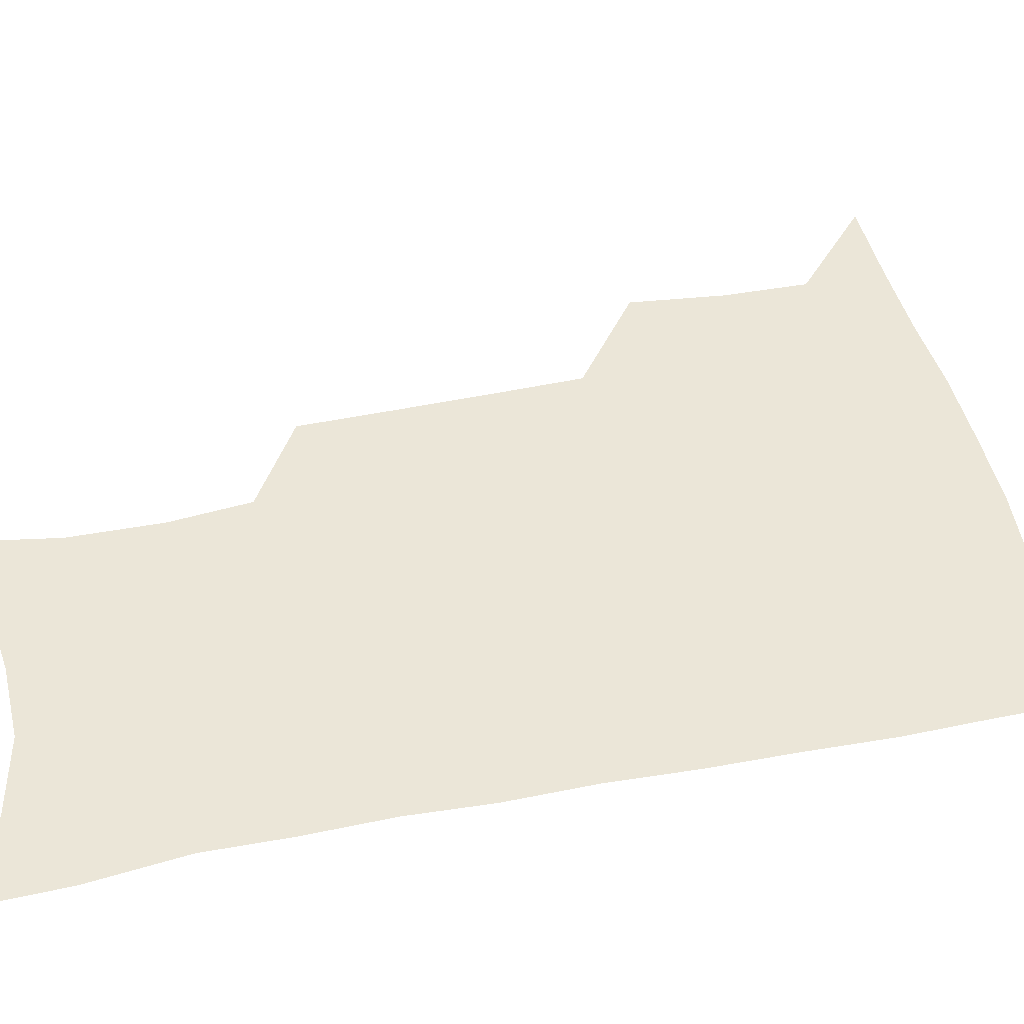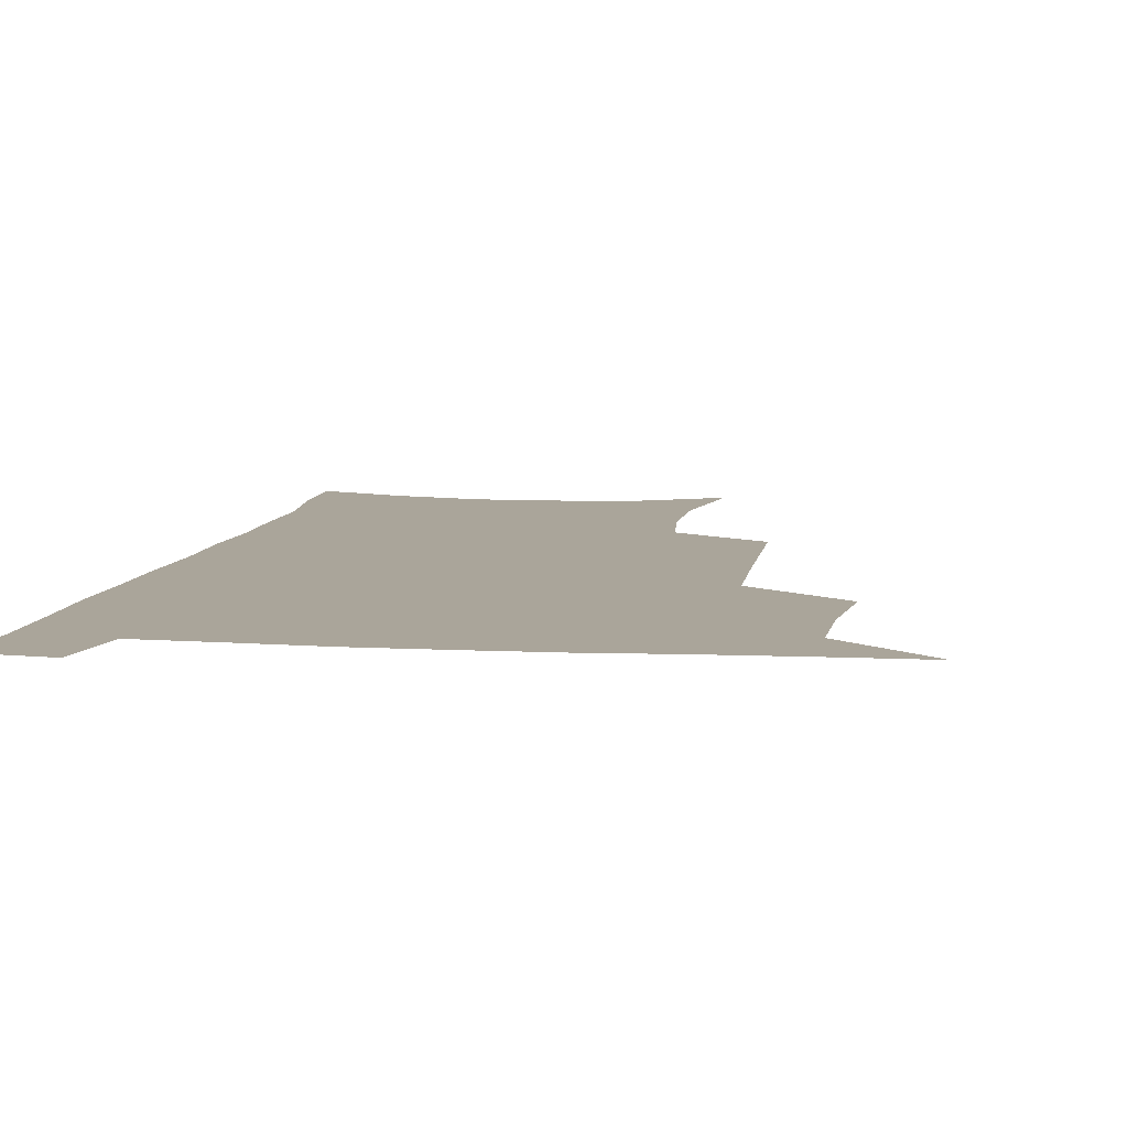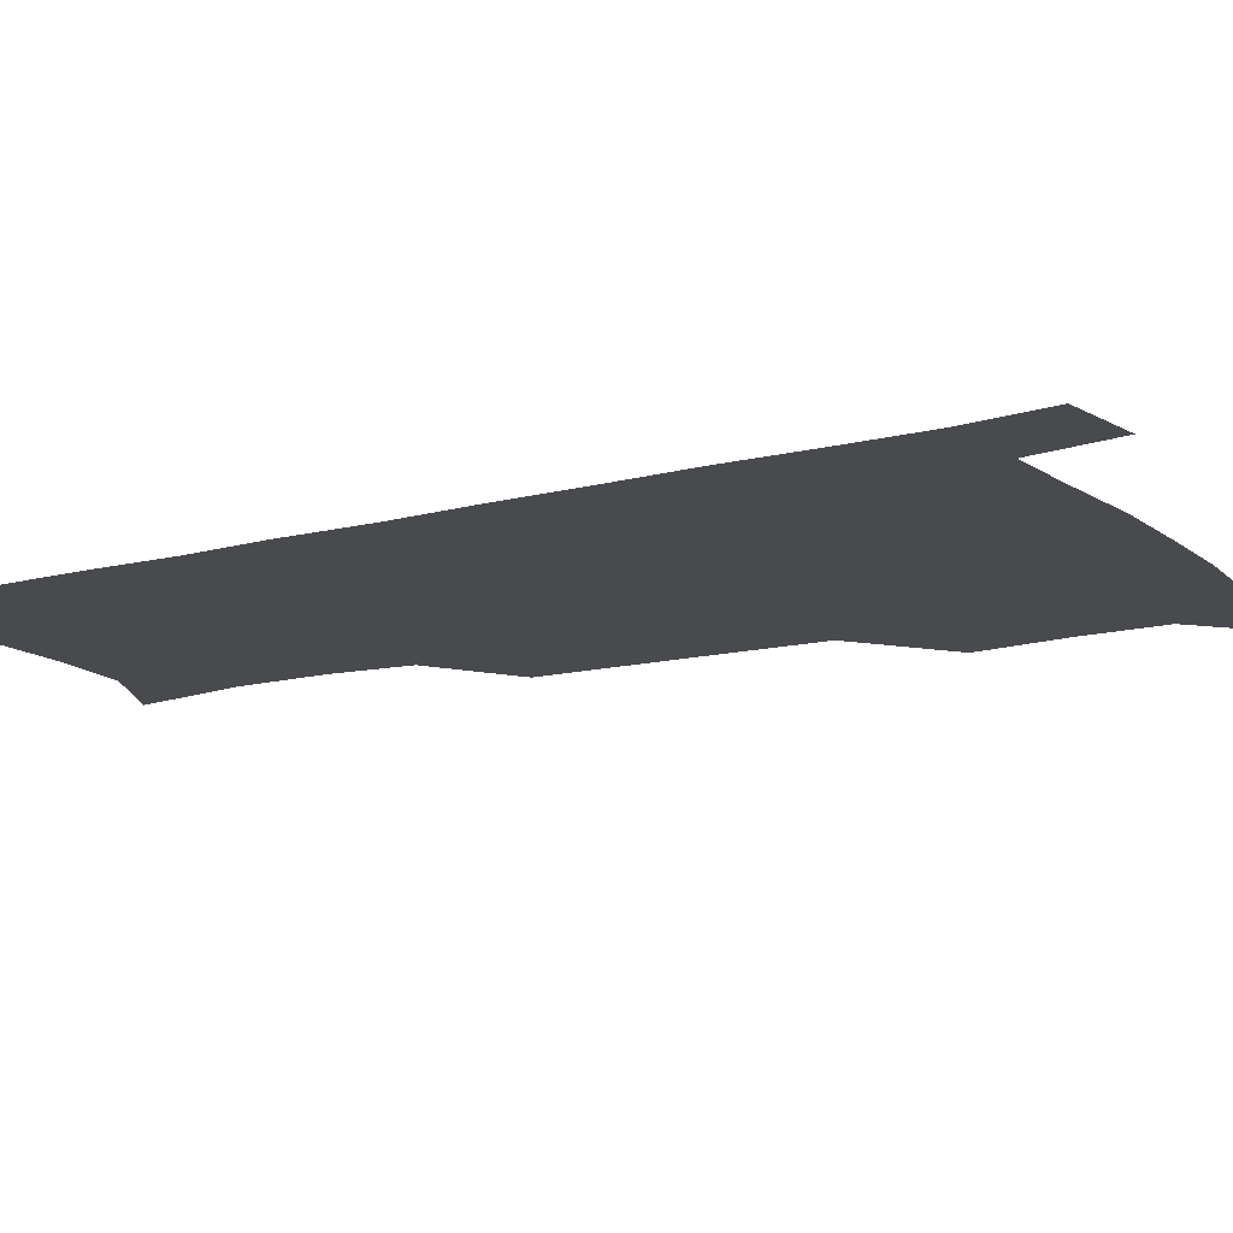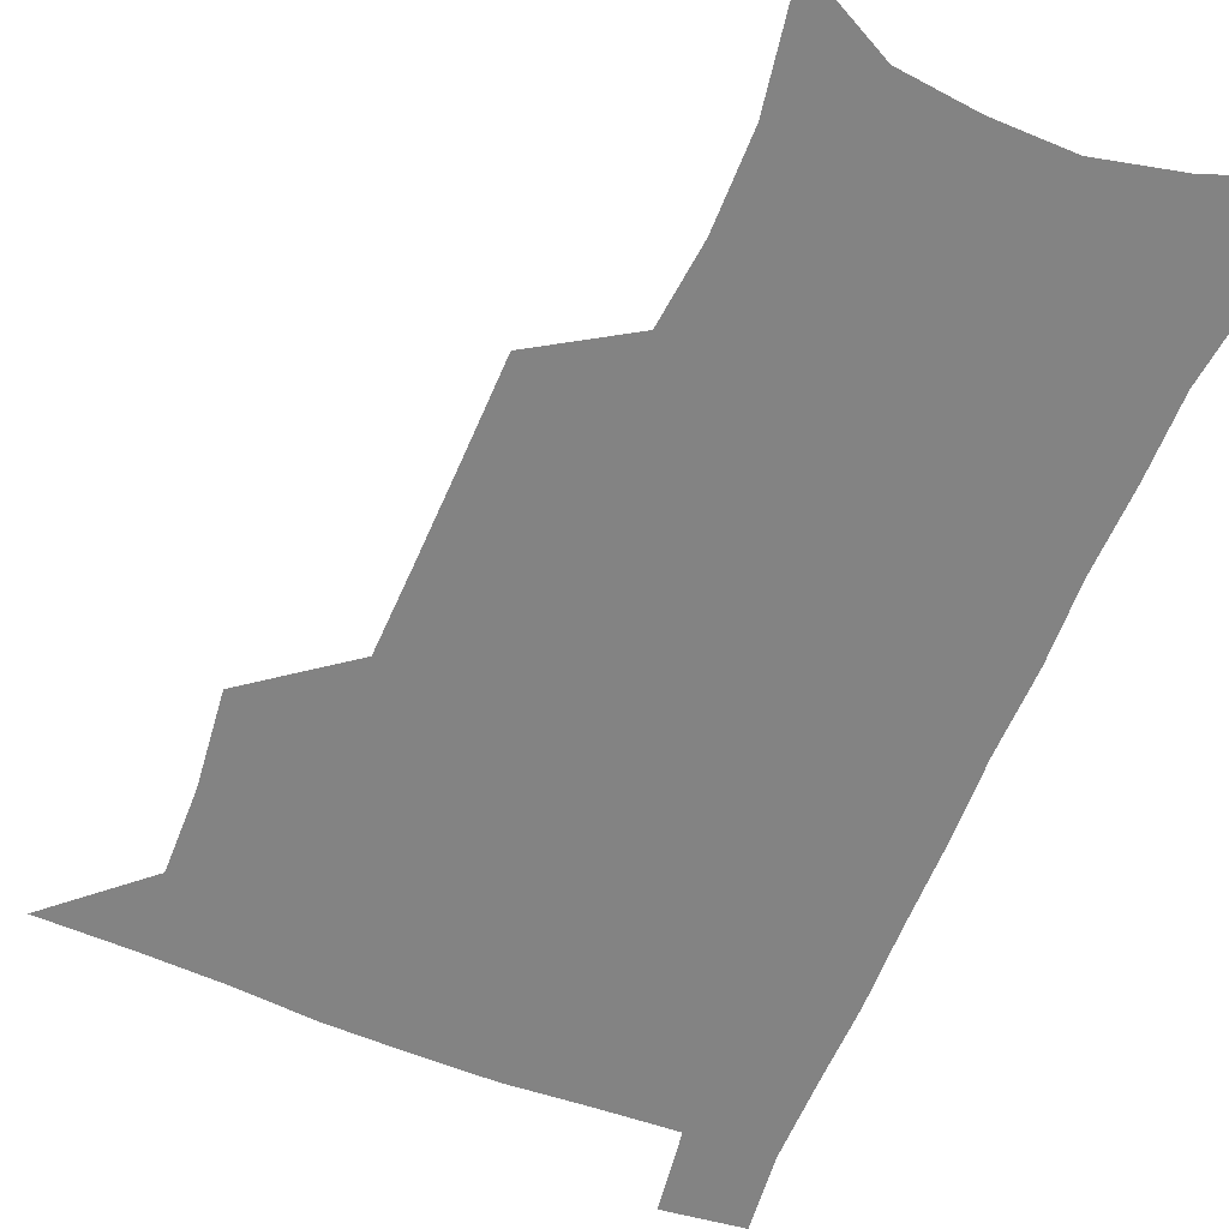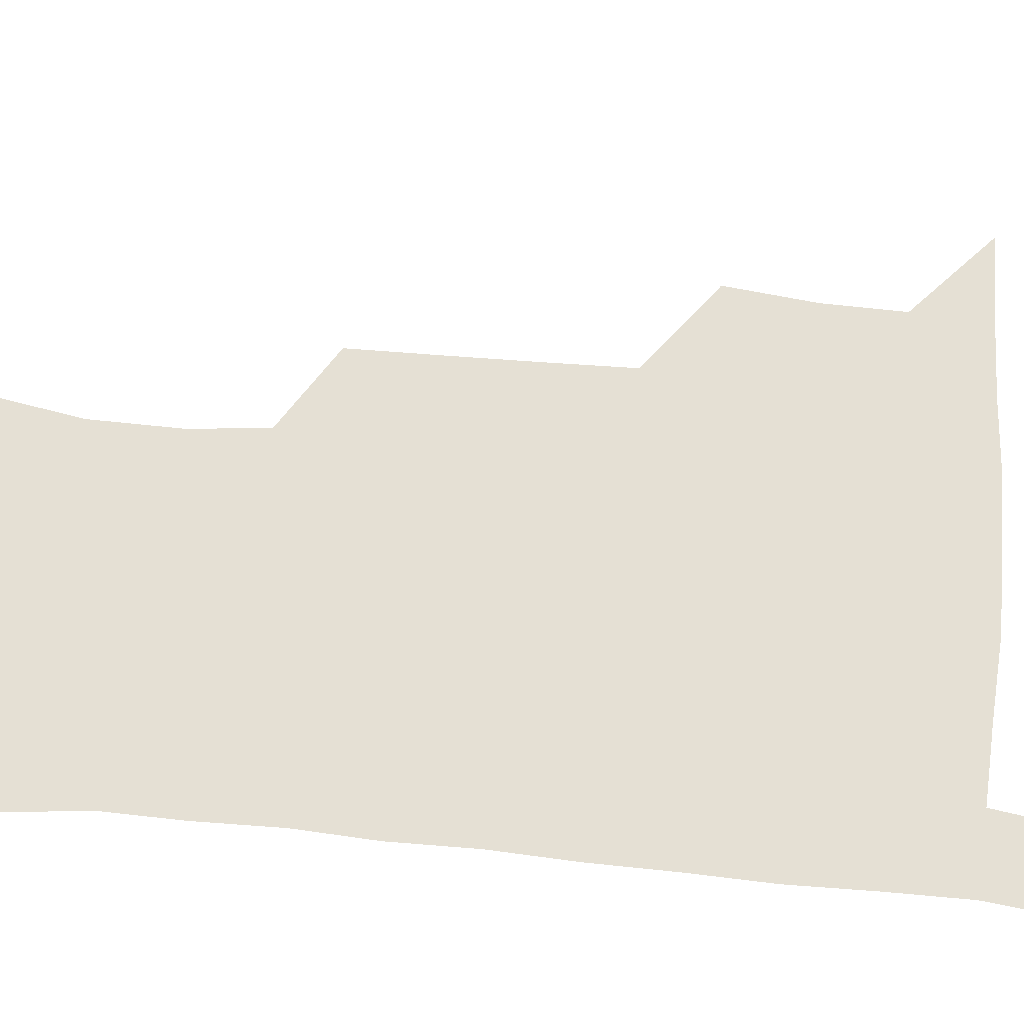
<metadata>
{"format":"obj","ext":"obj","renderer":"f3d","projection":"perspective","resolution":1024,"background":"white","views":[{"elev":46.4,"azim":77.6,"up":"+Z"},{"elev":7.6,"azim":-170.5,"up":"+Z"},{"elev":-13.2,"azim":121.2,"up":"+Z"},{"elev":-61.0,"azim":-22.2,"up":"+Z"},{"elev":65.7,"azim":95.6,"up":"+Z"}]}
</metadata>
<code>
v 479.9 536.8 0
v 508.4 443.1 0
v 511.9 477.2 0
v 512.5 507.9 0
v 512.7 537.5 0
v 545.4 315.9 0
v 544.8 350.4 0
v 544.1 384.1 0
v 543.2 417.3 0
v 543.8 450 0
v 545.7 481.2 0
v 544.5 509.9 0
v 542.7 538.9 0
v 573.5 189.7 0
v 580.6 232.8 0
v 581 266.6 0
v 577.8 296.2 0
v 578.2 333.3 0
v 577.1 364.7 0
v 576.2 395.5 0
v 575.8 425.8 0
v 575.6 455.1 0
v 575.7 483.5 0
v 575 510.9 0
v 571.8 541.3 0
v 605.5 206.3 0
v 607.5 242.5 0
v 606.6 274.2 0
v 605.6 307.3 0
v 605.5 341.6 0
v 604.2 370 0
v 604.4 401.7 0
v 603.8 429.3 0
v 603.5 457.1 0
v 603.6 484.7 0
v 603 512 0
v 601 541.9 0
v 633.3 209.4 0
v 633.2 246.4 0
v 632.2 278.5 0
v 631.2 311 0
v 630.6 342.2 0
v 630.2 371.5 0
v 630.2 401.1 0
v 630.2 430.7 0
v 630.4 457.9 0
v 630.8 484.9 0
v 631 512 0
v 629.9 542 0
v 661.1 209.8 0
v 659.1 245 0
v 657.6 277.8 0
v 656.5 310.1 0
v 655.7 341.6 0
v 655.8 371.1 0
v 656.3 399.6 0
v 656.7 428.4 0
v 657.5 456.4 0
v 657.7 484.8 0
v 658.6 512.1 0
v 659.8 540.1 0
v 690.3 203.3 0
v 686.4 239.6 0
v 684.3 272.6 0
v 682.7 305.1 0
v 682.2 335.8 0
v 683.3 364.9 0
v 683.6 394.8 0
v 684.3 424.3 0
v 685.3 453.3 0
v 685.4 482.6 0
v 686.5 510.7 0
v 688.3 538.7 0
v 692.6 569.2 0
v 721.9 191.4 0
v 720.9 223.2 0
v 716.8 258.1 0
v 717.2 288.2 0
v 716.5 319.9 0
v 717.9 349.8 0
v 717.4 381.9 0
v 718.5 412.7 0
v 718.8 444.3 0
v 719.6 475.3 0
v 718.9 506.5 0
v 718.7 536.7 0
v 721.7 565.7 0
f 4 5 1
f 9 10 2
f 2 10 3
f 10 11 3
f 3 11 4
f 11 12 4
f 4 12 5
f 12 13 5
f 17 18 6
f 6 18 7
f 18 19 7
f 7 19 8
f 19 20 8
f 8 20 9
f 20 21 9
f 9 21 10
f 21 22 10
f 10 22 11
f 22 23 11
f 11 23 12
f 23 24 12
f 12 24 13
f 24 25 13
f 14 26 15
f 26 27 15
f 15 27 16
f 27 28 16
f 16 28 17
f 28 29 17
f 17 29 18
f 29 30 18
f 18 30 19
f 30 31 19
f 19 31 20
f 31 32 20
f 20 32 21
f 32 33 21
f 21 33 22
f 33 34 22
f 22 34 23
f 34 35 23
f 23 35 24
f 35 36 24
f 24 36 25
f 36 37 25
f 26 38 27
f 38 39 27
f 27 39 28
f 39 40 28
f 28 40 29
f 40 41 29
f 29 41 30
f 41 42 30
f 30 42 31
f 42 43 31
f 31 43 32
f 43 44 32
f 32 44 33
f 44 45 33
f 33 45 34
f 45 46 34
f 34 46 35
f 46 47 35
f 35 47 36
f 47 48 36
f 36 48 37
f 48 49 37
f 38 50 39
f 50 51 39
f 39 51 40
f 51 52 40
f 40 52 41
f 52 53 41
f 41 53 42
f 53 54 42
f 42 54 43
f 54 55 43
f 43 55 44
f 55 56 44
f 44 56 45
f 56 57 45
f 45 57 46
f 57 58 46
f 46 58 47
f 58 59 47
f 47 59 48
f 59 60 48
f 48 60 49
f 60 61 49
f 50 62 51
f 62 63 51
f 51 63 52
f 63 64 52
f 52 64 53
f 64 65 53
f 53 65 54
f 65 66 54
f 54 66 55
f 66 67 55
f 55 67 56
f 67 68 56
f 56 68 57
f 68 69 57
f 57 69 58
f 69 70 58
f 58 70 59
f 70 71 59
f 59 71 60
f 71 72 60
f 60 72 61
f 72 73 61
f 62 75 63
f 75 76 63
f 63 76 64
f 76 77 64
f 64 77 65
f 77 78 65
f 65 78 66
f 78 79 66
f 66 79 67
f 79 80 67
f 67 80 68
f 80 81 68
f 68 81 69
f 81 82 69
f 69 82 70
f 82 83 70
f 70 83 71
f 83 84 71
f 71 84 72
f 84 85 72
f 72 85 73
f 85 86 73
f 73 86 74
f 86 87 74

</code>
